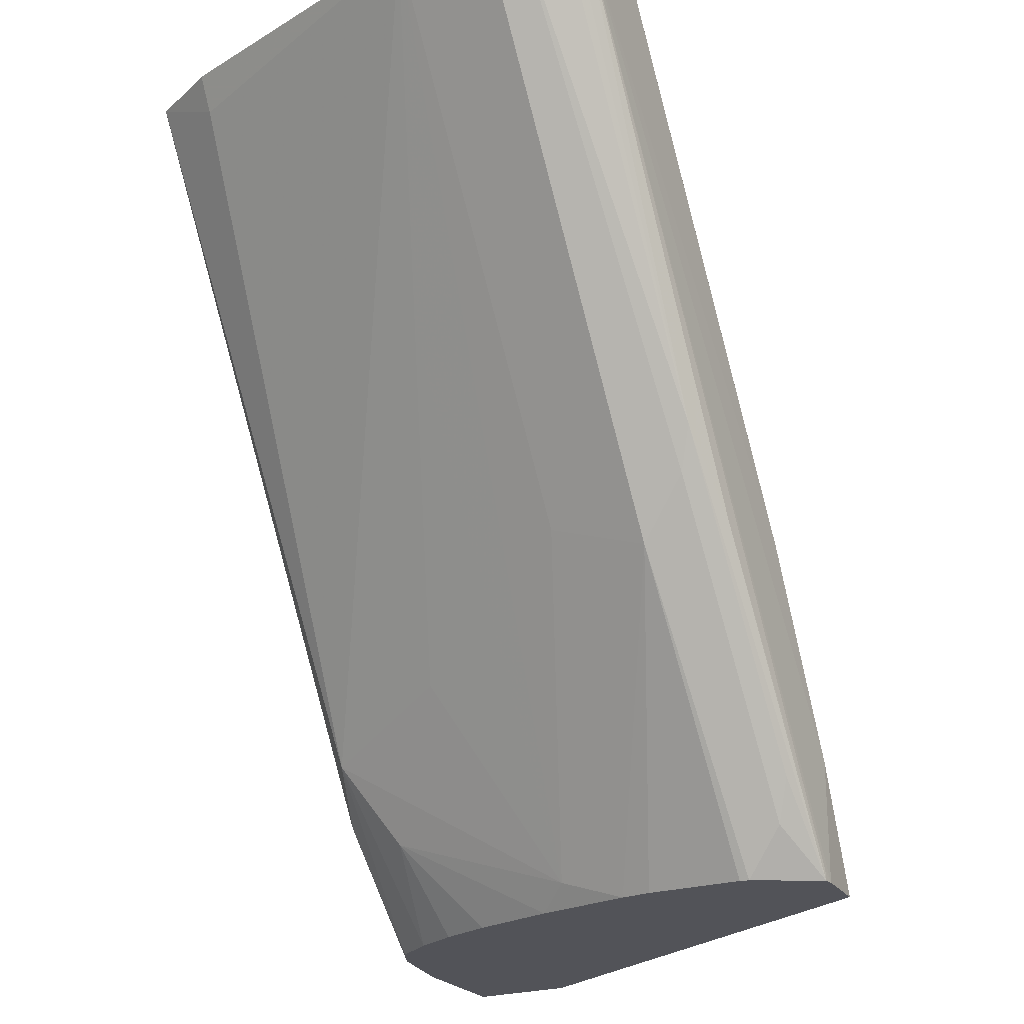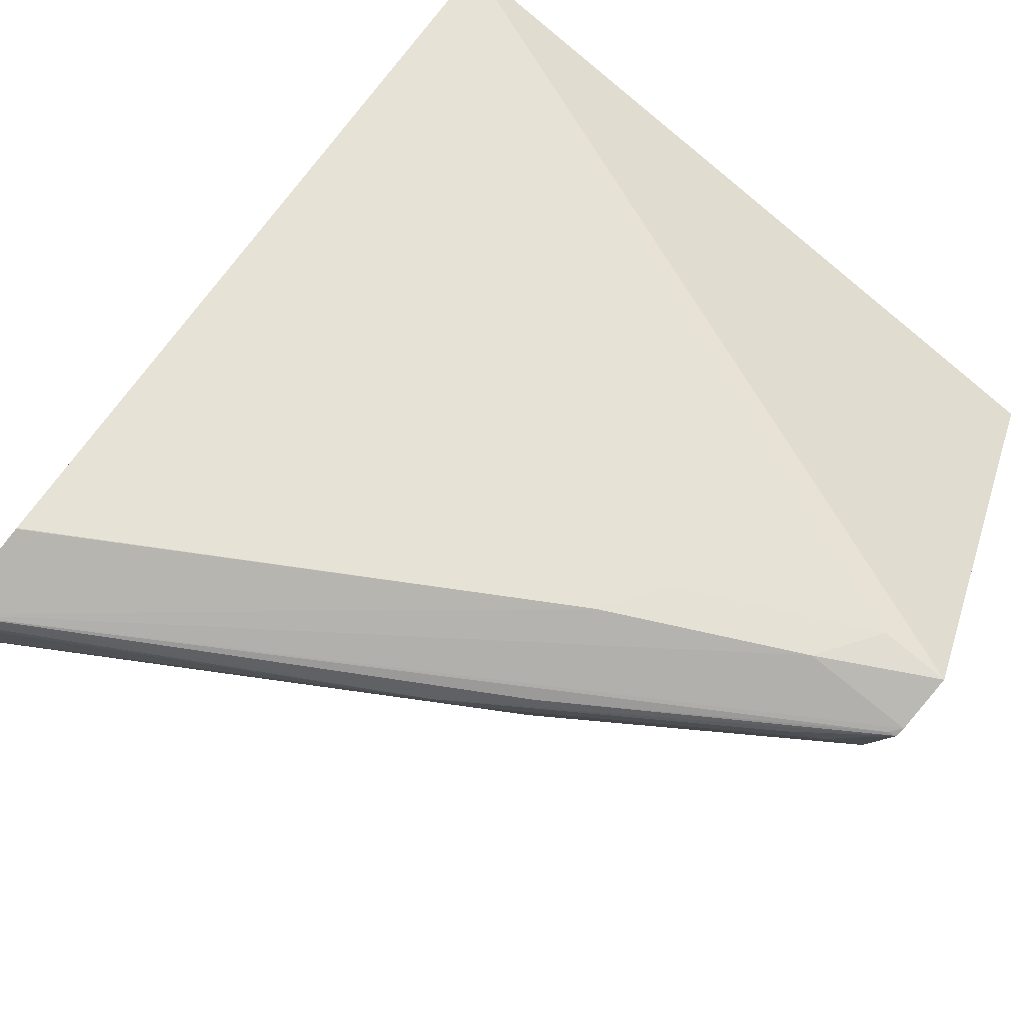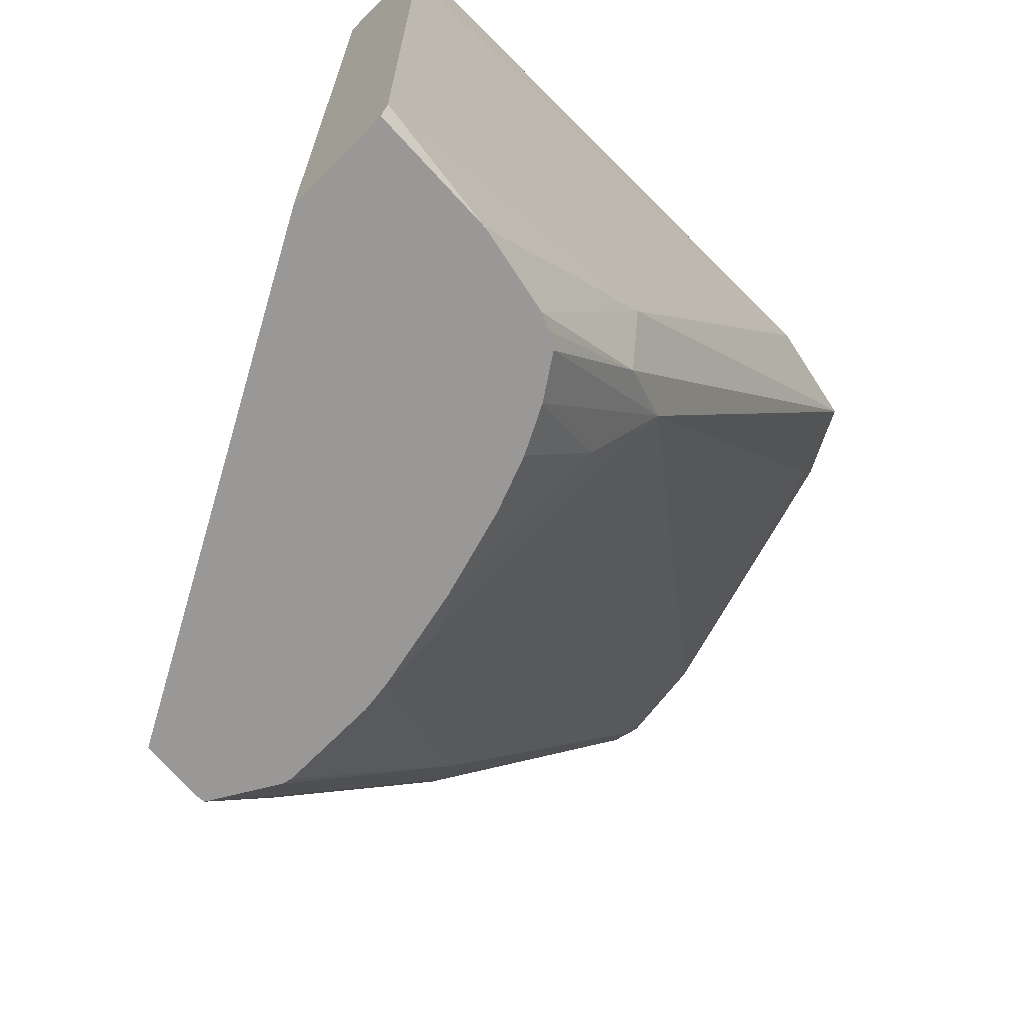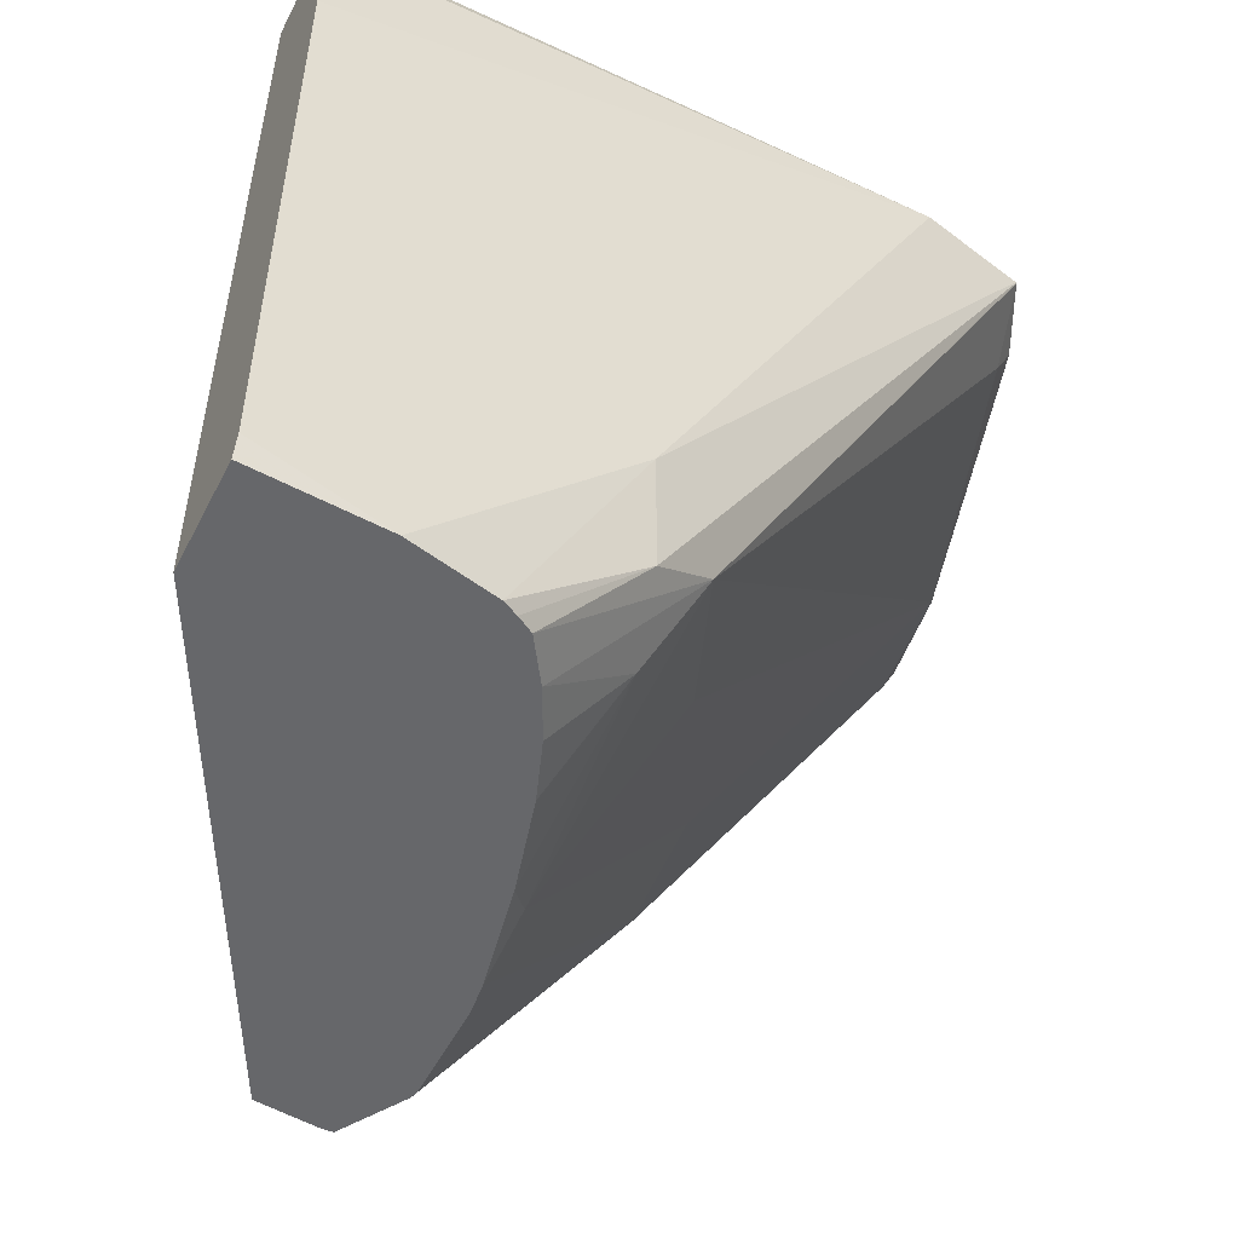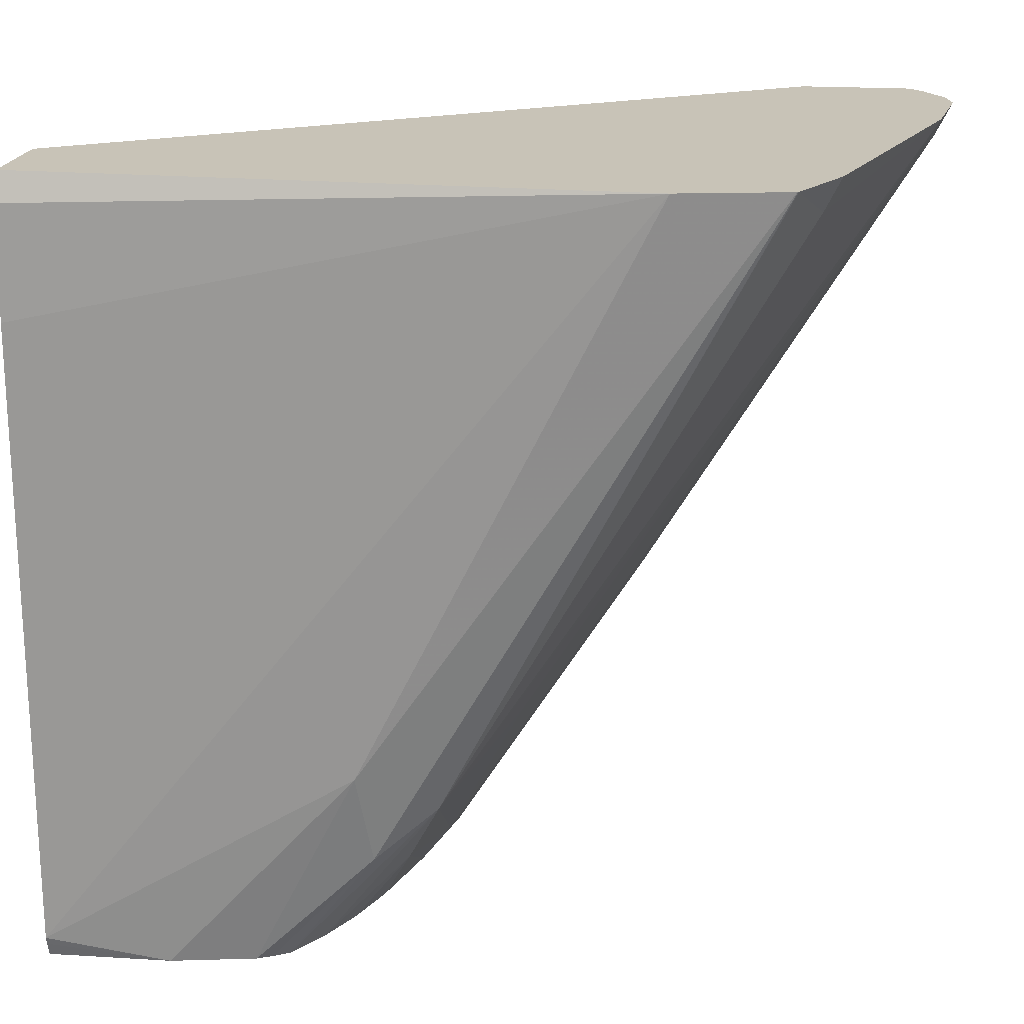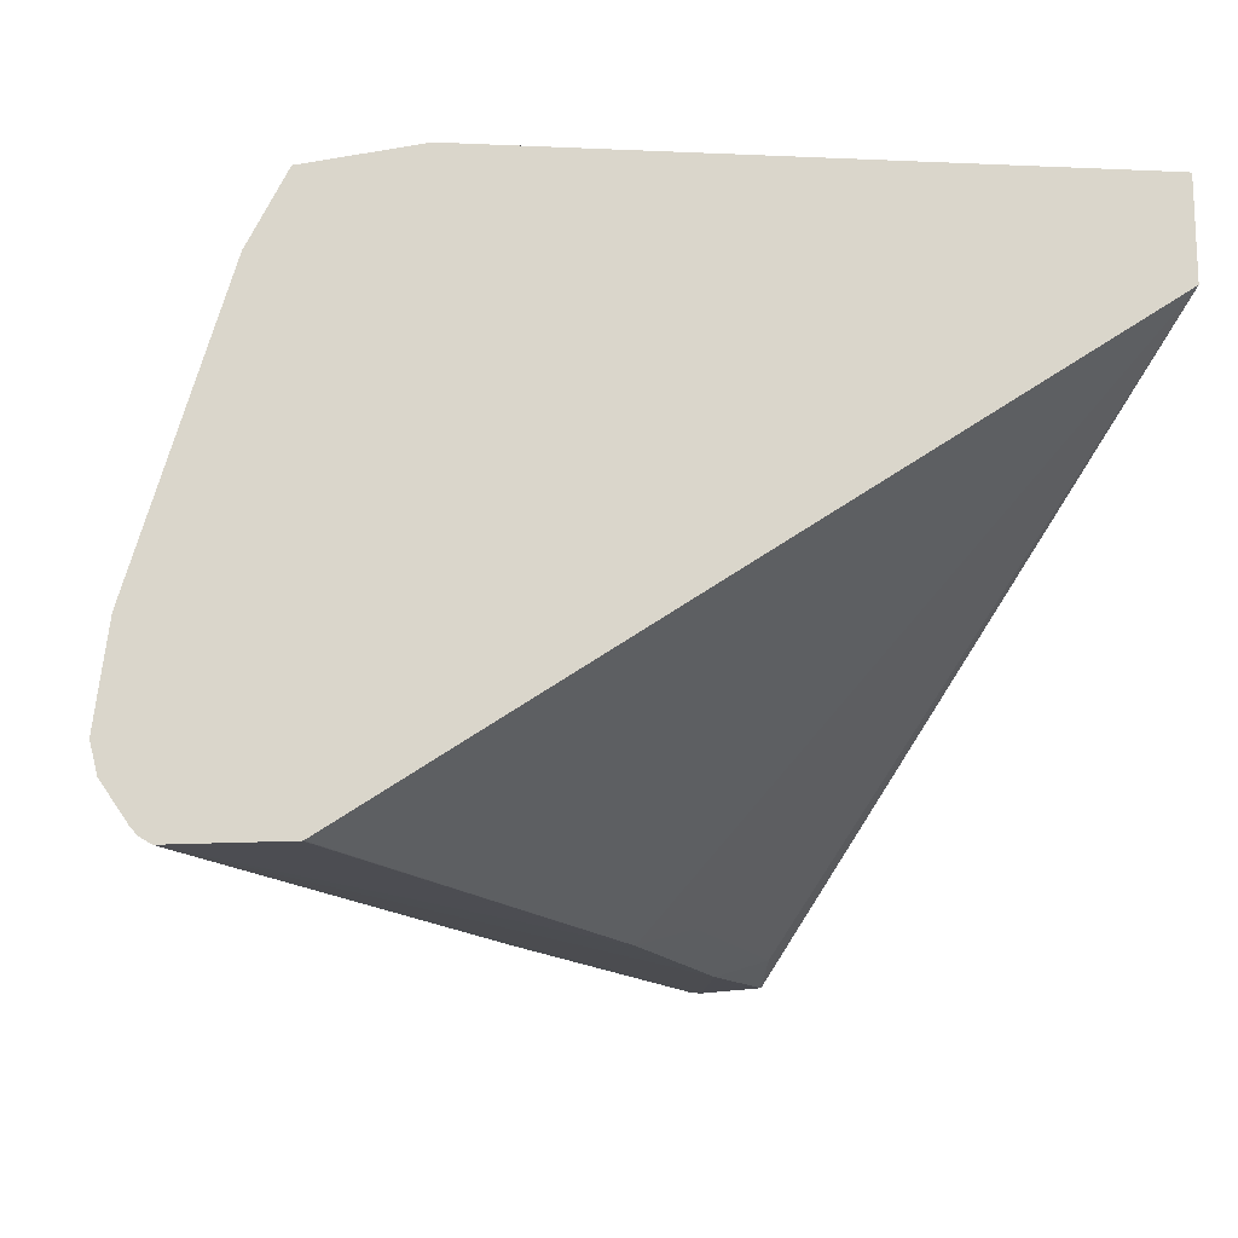
<metadata>
{"format":"obj","ext":"obj","renderer":"f3d","projection":"perspective","resolution":1024,"background":"white","views":[{"elev":-22.6,"azim":-60.3,"up":"+Z"},{"elev":-78.1,"azim":50.9,"up":"+Y"},{"elev":-68.6,"azim":135.4,"up":"+Z"},{"elev":-52.2,"azim":153.3,"up":"+Z"},{"elev":19.7,"azim":-170.5,"up":"+Z"},{"elev":-15.3,"azim":-5.3,"up":"+Y"}]}
</metadata>
<code>
v -0.1173 -0.4877 -0.05637
v -0.1173 -0.4869 -0.05383
v -0.1173 -0.5064 -0.05637
v -0.1397 -0.4889 -0.05637
v -0.1173 -0.4865 -0.05238
v -0.1173 -0.5064 0.08749
v -0.1612 -0.5882 -0.05637
v -0.1549 -0.4923 -0.05637
v -0.1746 -0.4889 -0.01746
v -0.1173 -0.4865 0.06244
v -0.2272 -0.4889 0.08749
v -0.179 -0.585 -0.00873
v -0.1615 -0.585 -0.04365
v -0.1173 -0.5014 0.08749
v -0.2423 -0.5893 0.08749
v -0.1899 -0.5893 1.1e-06
v -0.1724 -0.5893 -0.03492
v -0.1723 -0.5893 -0.05637
v -0.1575 -0.4936 -0.05637
v -0.1768 -0.4933 -0.03492
v -0.2466 -0.4933 0.08729
v -0.2466 -0.4932 0.08749
v -0.1173 -0.4871 0.08237
v -0.1222 -0.4889 0.08749
v -0.1173 -0.4889 0.08743
v -0.2425 -0.5894 0.08749
v -0.2619 -0.5903 0.08749
v -0.1746 -0.5893 -0.05457
v -0.1741 -0.5892 -0.05637
v -0.1603 -0.4953 -0.05637
v -0.1877 -0.4977 -0.02619
v -0.2469 -0.4934 0.08749
v -0.2467 -0.4933 0.08749
v -0.2639 -0.5891 0.08749
v -0.2212 -0.5879 0.01165
v -0.2095 -0.5893 -0.002182
v -0.1863 -0.5879 -0.04074
v -0.1834 -0.585 -0.04802
v -0.181 -0.5778 -0.05637
v -0.1651 -0.5024 -0.05637
v -0.1986 -0.5238 -0.01746
v -0.2335 -0.5413 0.03491
v -0.2685 -0.5588 0.08729
v -0.2503 -0.5064 0.08148
v -0.1804 -0.5064 -0.04074
v -0.1812 -0.5413 -0.05238
v -0.2533 -0.5064 0.08749
v -0.2651 -0.5877 0.08749
v -0.2695 -0.5814 0.08749
v -0.2183 -0.585 0.004366
v -0.2153 -0.5762 -0.005815
v -0.1814 -0.5762 -0.05637
v -0.1691 -0.5104 -0.05637
v -0.2677 -0.5762 0.08148
v -0.2686 -0.5589 0.08749
v -0.2161 -0.5588 1.1e-06
v -0.1726 -0.5199 -0.05637
v -0.1769 -0.5353 -0.05637
v -0.1782 -0.5413 -0.05637
v -0.1807 -0.5532 -0.05637
v -0.2707 -0.5762 0.08749
v -0.1814 -0.5588 -0.05637
f 30 40 31
f 29 35 37
f 29 37 38
f 29 38 39
f 31 41 42
f 31 46 41
f 31 43 44
f 31 44 32
f 31 40 45
f 31 45 46
f 29 36 35
f 31 42 43
f 28 36 29
f 21 32 33
f 27 35 36
f 27 34 35
f 23 24 25
f 21 33 22
f 32 44 47
f 21 31 32
f 20 31 21
f 20 30 31
f 19 30 20
f 18 28 29
f 18 27 28
f 17 27 18
f 16 27 17
f 27 36 28
f 34 48 35
f 39 50 51
f 35 49 50
f 16 26 27
f 51 62 52
f 51 60 62
f 51 54 56
f 50 54 51
f 49 54 50
f 49 61 54
f 46 51 56
f 46 60 51
f 46 59 60
f 46 58 59
f 45 58 46
f 45 57 58
f 45 53 57
f 43 56 54
f 43 46 56
f 54 61 55
f 43 47 44
f 43 55 47
f 43 54 55
f 42 46 43
f 41 46 42
f 40 53 45
f 39 51 52
f 38 50 39
f 35 38 37
f 35 50 38
f 35 48 49
f 15 26 16
f 1 59 58
f 12 16 17
f 4 8 9
f 3 6 7
f 2 4 5
f 1 4 2
f 1 8 4
f 1 19 8
f 1 30 19
f 1 40 30
f 1 53 40
f 1 57 53
f 1 58 57
f 1 60 59
f 4 9 5
f 1 62 60
f 1 39 52
f 1 29 39
f 1 18 29
f 1 7 18
f 1 3 7
f 1 14 6
f 1 25 14
f 1 23 25
f 1 10 23
f 1 5 10
f 1 2 5
f 14 25 24
f 1 52 62
f 5 9 11
f 1 6 3
f 6 12 13
f 5 11 10
f 12 17 13
f 11 24 23
f 10 11 23
f 9 22 11
f 9 20 21
f 8 20 9
f 8 19 20
f 7 17 18
f 7 13 17
f 6 16 12
f 6 15 16
f 6 26 15
f 9 21 22
f 6 34 27
f 6 13 7
f 6 27 26
f 6 24 11
f 6 11 22
f 6 22 33
f 6 33 32
f 6 14 24
f 6 47 55
f 6 55 61
f 6 61 49
f 6 49 48
f 6 32 47
f 6 48 34

</code>
